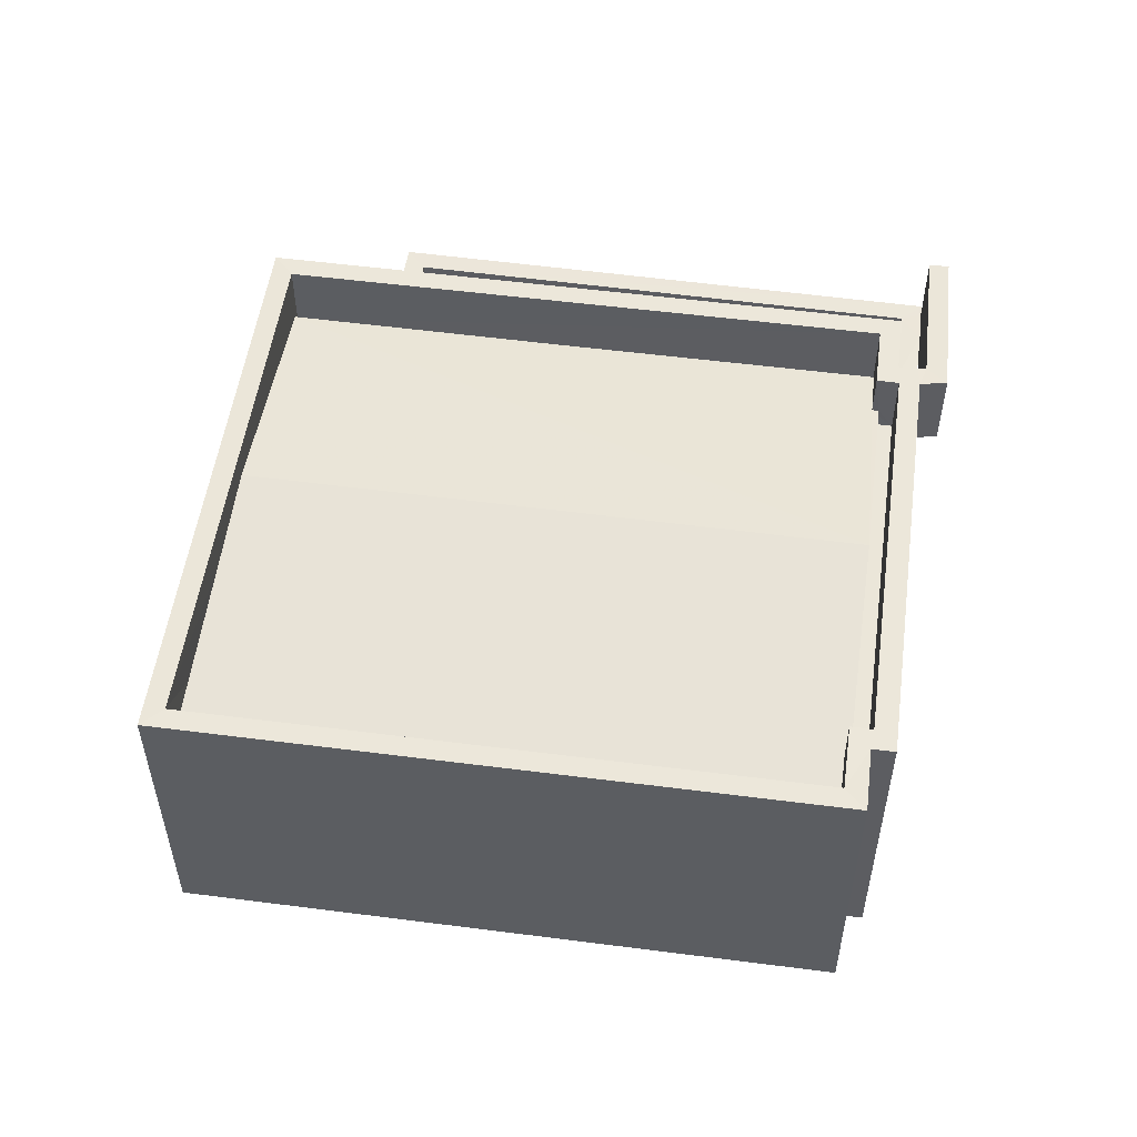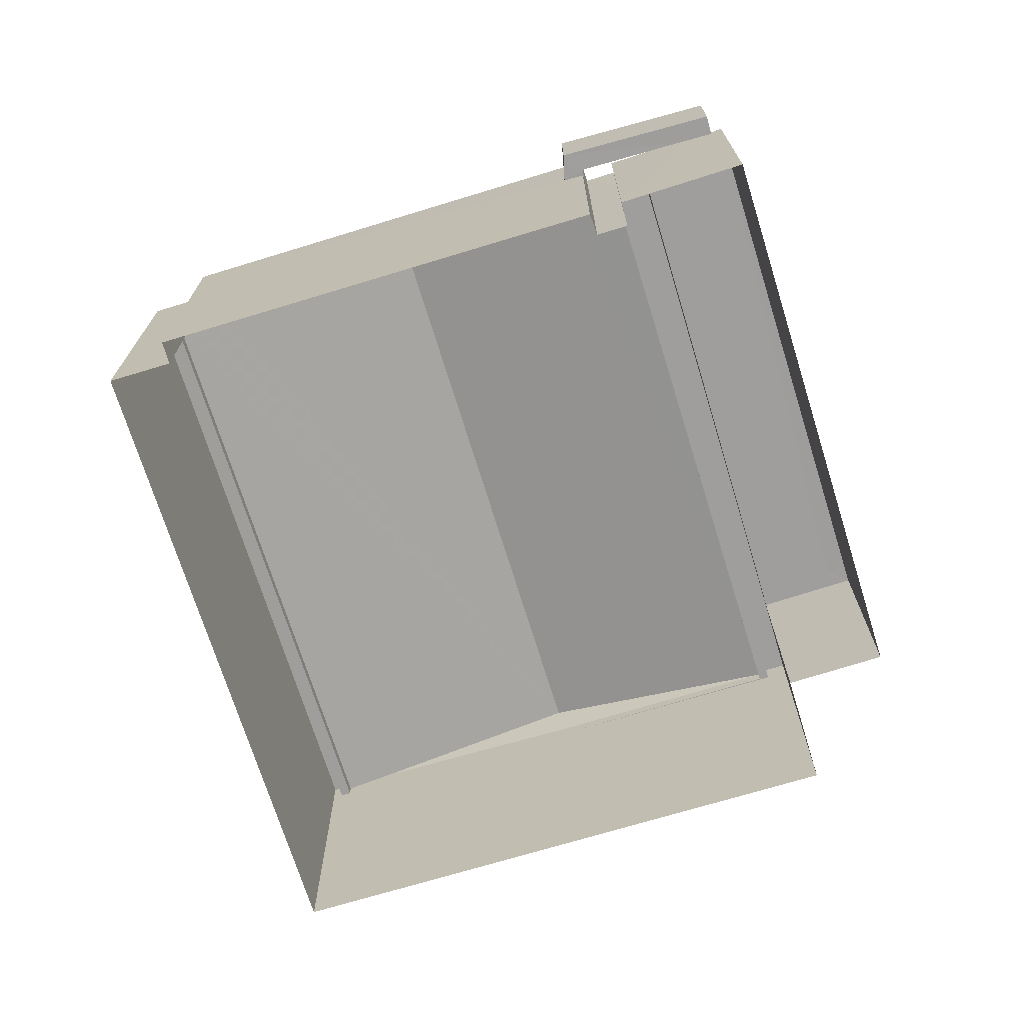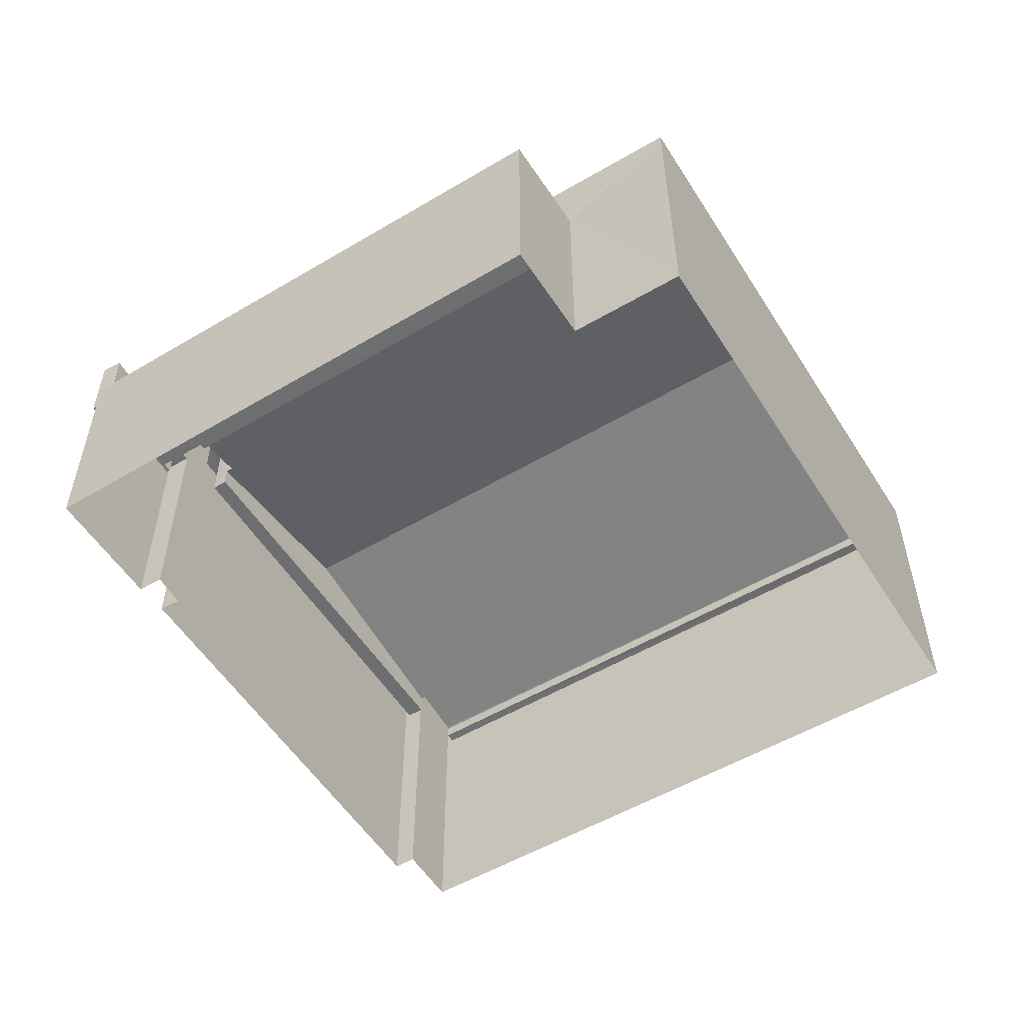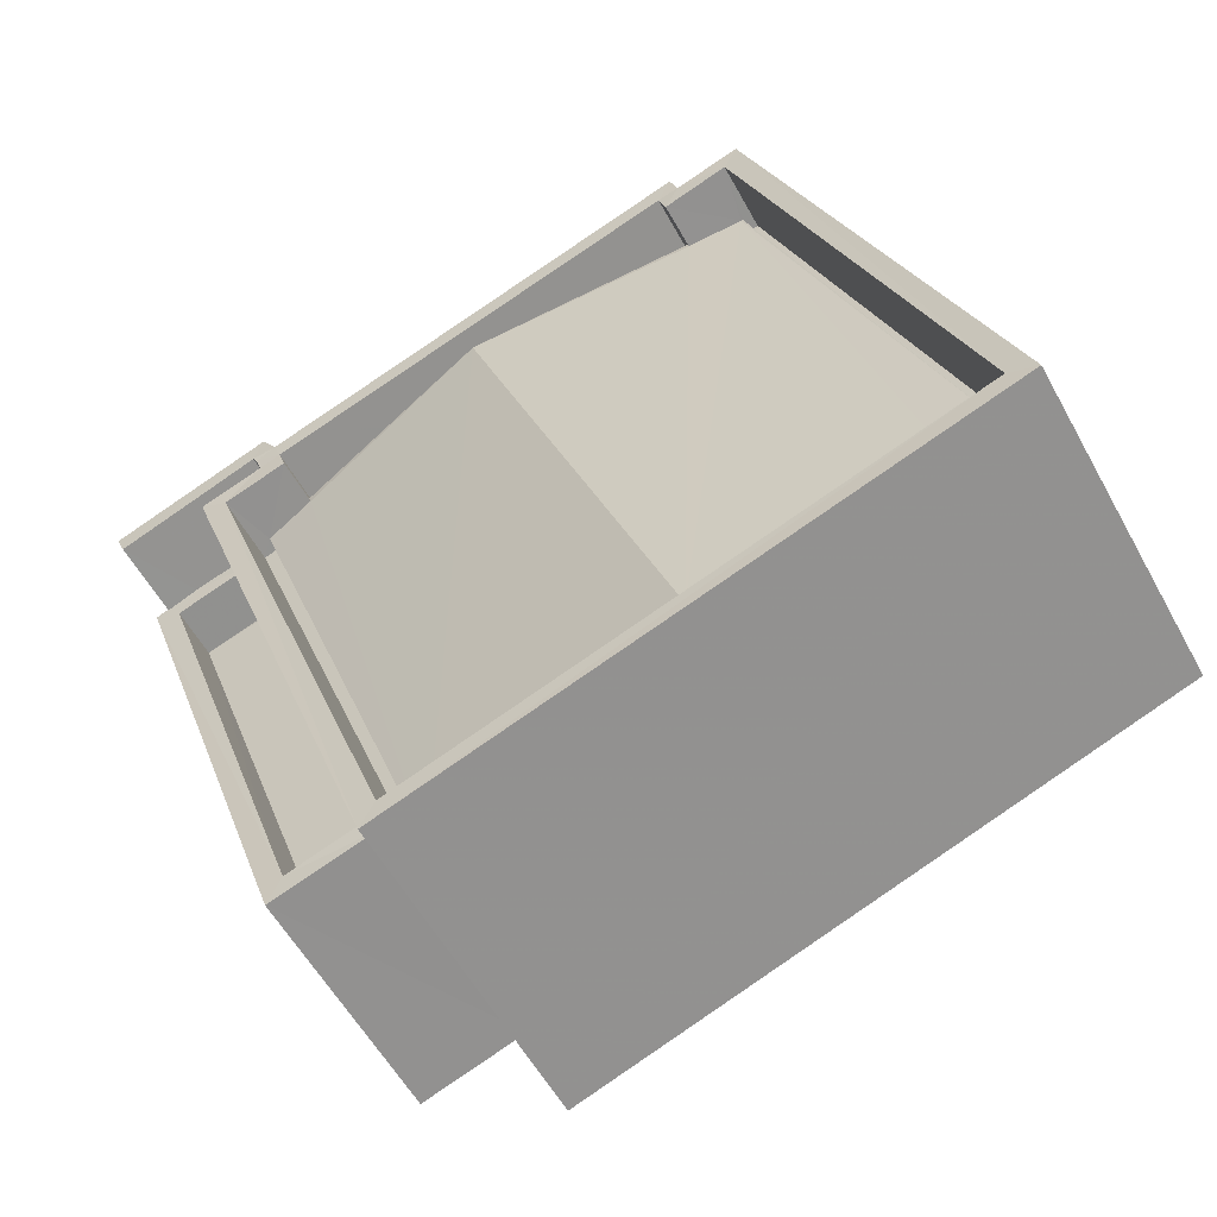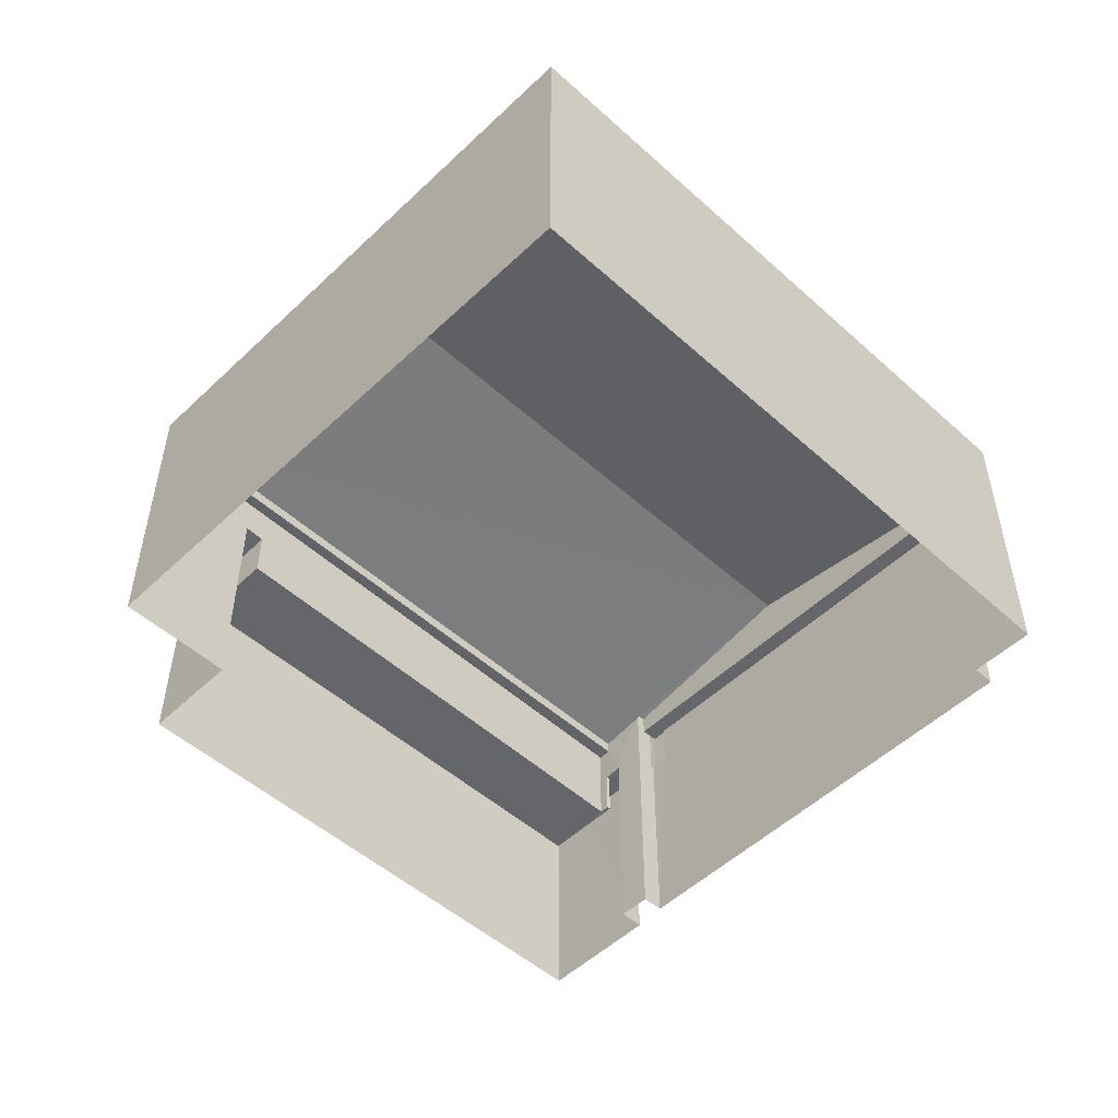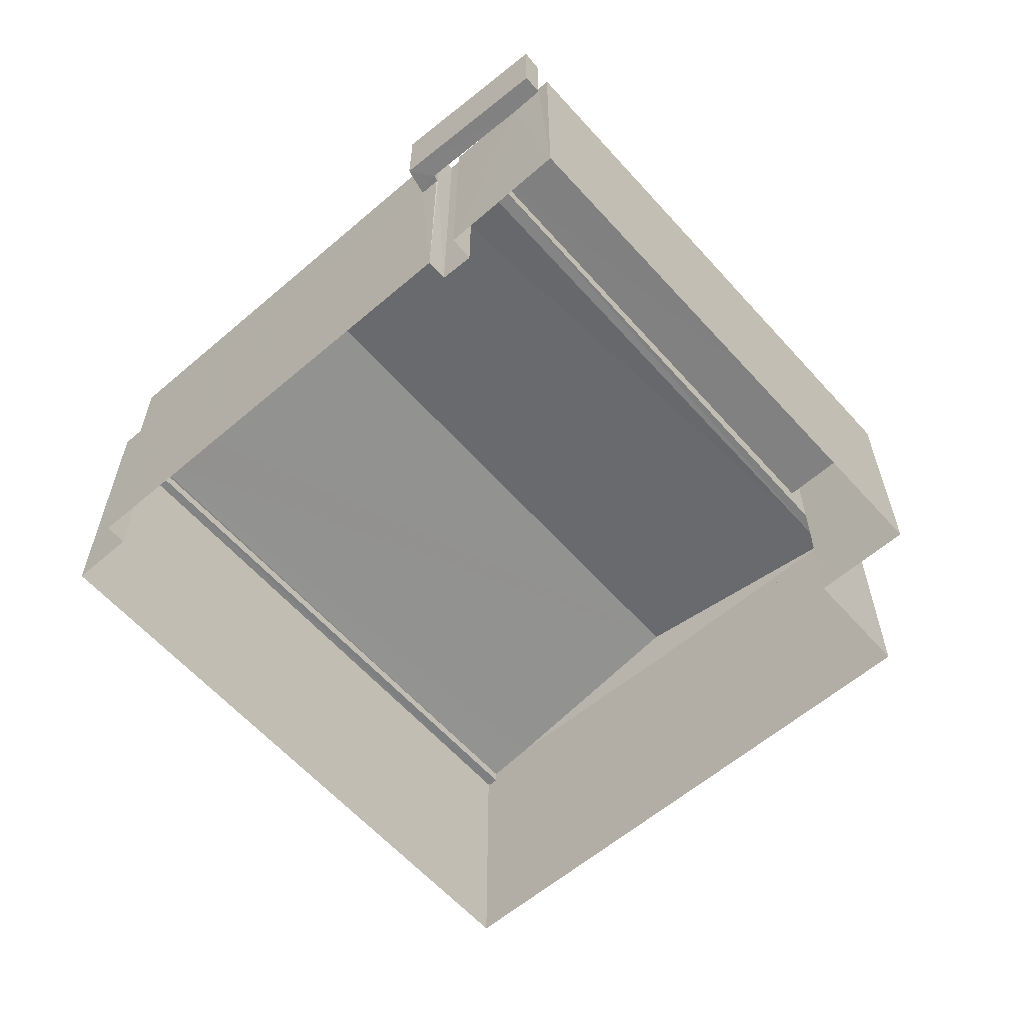
<metadata>
{"format":"obj","ext":"obj","renderer":"f3d","projection":"perspective","resolution":1024,"background":"white","views":[{"elev":53.0,"azim":117.5,"up":"+Z"},{"elev":-70.9,"azim":-143.4,"up":"+Z"},{"elev":-54.3,"azim":-38.6,"up":"+Z"},{"elev":-56.9,"azim":28.6,"up":"+Y"},{"elev":-51.7,"azim":65.3,"up":"+Z"},{"elev":-60.2,"azim":-119.2,"up":"+Z"}]}
</metadata>
<code>
v -8.819e+04 -1.006e+05 2.474
v -8.819e+04 -1.006e+05 2.474
v -8.818e+04 -1.006e+05 2.476
v -8.819e+04 -1.006e+05 2.476
v -8.819e+04 -1.006e+05 2.476
v -8.819e+04 -1.006e+05 2.474
v -8.819e+04 -1.006e+05 2.474
v -8.819e+04 -1.006e+05 2.476
v -8.819e+04 -1.006e+05 2.474
v -8.819e+04 -1.006e+05 2.474
v -8.819e+04 -1.006e+05 2.474
v -8.819e+04 -1.006e+05 2.474
v -8.819e+04 -1.006e+05 5.167
v -8.819e+04 -1.006e+05 5.167
v -8.819e+04 -1.006e+05 5.167
v -8.819e+04 -1.006e+05 5.167
v -8.819e+04 -1.006e+05 5.167
v -8.819e+04 -1.006e+05 5.167
v -8.819e+04 -1.006e+05 5.167
v -8.819e+04 -1.006e+05 5.167
v -8.819e+04 -1.006e+05 4.653
v -8.819e+04 -1.006e+05 4.652
v -8.819e+04 -1.006e+05 4.652
v -8.819e+04 -1.006e+05 4.652
v -8.819e+04 -1.006e+05 4.653
v -8.819e+04 -1.006e+05 4.652
v -8.819e+04 -1.006e+05 5.252
v -8.819e+04 -1.006e+05 5.252
v -8.819e+04 -1.006e+05 5.252
v -8.819e+04 -1.006e+05 5.253
v -8.819e+04 -1.006e+05 5.253
v -8.819e+04 -1.006e+05 5.253
v -8.819e+04 -1.006e+05 5.253
v -8.819e+04 -1.006e+05 5.252
v -8.819e+04 -1.006e+05 5.252
v -8.819e+04 -1.006e+05 5.252
v -8.819e+04 -1.006e+05 5.252
v -8.819e+04 -1.006e+05 5.252
v -8.819e+04 -1.006e+05 5.252
v -8.819e+04 -1.006e+05 6.167
v -8.818e+04 -1.006e+05 6.169
v -8.819e+04 -1.006e+05 6.167
v -8.819e+04 -1.006e+05 6.167
v -8.819e+04 -1.006e+05 6.167
v -8.818e+04 -1.006e+05 6.169
v -8.819e+04 -1.006e+05 5.367
v -8.818e+04 -1.006e+05 5.369
v -8.819e+04 -1.006e+05 5.367
v -8.818e+04 -1.006e+05 5.369
v -8.819e+04 -1.006e+05 5.369
v -8.819e+04 -1.006e+05 5.369
v -8.819e+04 -1.006e+05 5.369
v -8.819e+04 -1.006e+05 5.367
v -8.819e+04 -1.006e+05 5.367
v -8.819e+04 -1.006e+05 5.367
v -8.819e+04 -1.006e+05 5.367
v -8.819e+04 -1.006e+05 5.367
v -8.819e+04 -1.006e+05 5.367
v -8.819e+04 -1.006e+05 6.167
v -8.819e+04 -1.006e+05 6.167
v -8.819e+04 -1.006e+05 6.167
v -8.819e+04 -1.006e+05 6.167
v -8.819e+04 -1.006e+05 6.167
v -8.819e+04 -1.006e+05 6.167
v -8.819e+04 -1.006e+05 6.169
v -8.819e+04 -1.006e+05 6.167
v -8.819e+04 -1.006e+05 6.167
v -8.819e+04 -1.006e+05 6.167
v -8.819e+04 -1.006e+05 6.167
v -8.819e+04 -1.006e+05 6.167
v -8.819e+04 -1.006e+05 6.167
v -8.819e+04 -1.006e+05 6.169
v -8.819e+04 -1.006e+05 6.167
v -8.819e+04 -1.006e+05 6.022
v -8.819e+04 -1.006e+05 5.622
v -8.819e+04 -1.006e+05 5.524
v -8.819e+04 -1.006e+05 5.522
v -8.819e+04 -1.006e+05 5.622
v -8.819e+04 -1.006e+05 6.024
v -8.819e+04 -1.006e+05 5.624
v -8.819e+04 -1.006e+05 5.526
v -8.819e+04 -1.006e+05 5.624
v -8.818e+04 -1.006e+05 5.613
v -8.818e+04 -1.006e+05 5.524
v -8.819e+04 -1.006e+05 5.522
v -8.819e+04 -1.006e+05 5.524
v -8.819e+04 -1.006e+05 5.522
v -8.819e+04 -1.006e+05 5.522
f 1 2 3
f 3 4 5
f 1 6 7
f 8 9 10
f 5 8 10
f 9 11 10
f 6 12 7
f 5 10 6
f 5 1 3
f 5 6 1
f 13 14 15
f 16 15 17
f 18 19 16
f 18 16 20
f 20 16 17
f 15 14 17
f 21 22 23
f 23 22 24
f 21 25 22
f 24 22 26
f 27 28 29
f 30 31 32
f 33 31 30
f 28 34 29
f 35 27 29
f 36 33 30
f 37 38 36
f 39 36 30
f 34 37 39
f 29 34 39
f 36 39 37
f 40 41 42
f 43 40 44
f 41 45 42
f 44 40 42
f 46 47 48
f 46 49 47
f 50 51 52
f 53 54 50
f 54 51 50
f 55 56 57
f 55 58 56
f 59 60 61
f 62 61 60
f 63 64 65
f 41 65 45
f 66 67 68
f 62 60 67
f 66 68 44
f 69 67 60
f 70 71 69
f 70 64 63
f 44 68 43
f 72 65 41
f 63 65 72
f 73 70 63
f 73 71 70
f 68 67 71
f 71 67 69
f 74 75 76
f 76 75 77
f 78 75 74
f 76 79 74
f 80 74 79
f 79 81 80
f 82 74 80
f 79 83 81
f 81 84 85
f 81 83 84
f 86 83 79
f 76 86 79
f 24 35 29
f 24 26 35
f 32 21 30
f 32 25 21
f 23 30 21
f 23 39 30
f 29 39 23
f 24 29 23
f 5 33 8
f 5 31 33
f 8 36 9
f 8 33 36
f 9 36 13
f 9 15 11
f 15 28 11
f 15 34 28
f 36 38 13
f 9 13 15
f 27 10 11
f 28 27 11
f 32 64 22
f 64 32 65
f 65 31 4
f 22 25 32
f 4 31 5
f 32 31 65
f 45 4 3
f 45 65 4
f 26 22 35
f 10 27 6
f 22 64 35
f 6 27 70
f 27 64 70
f 35 64 27
f 70 19 6
f 6 19 12
f 70 69 19
f 12 19 18
f 67 66 20
f 18 20 12
f 12 20 7
f 20 66 7
f 66 1 7
f 66 44 1
f 44 2 1
f 44 42 2
f 42 45 3
f 2 42 3
f 40 48 47
f 41 40 47
f 51 86 52
f 49 84 47
f 72 86 51
f 41 83 86
f 83 41 84
f 84 41 47
f 41 86 72
f 63 72 51
f 54 63 51
f 75 73 77
f 53 77 54
f 54 77 63
f 77 73 63
f 75 78 73
f 78 71 73
f 78 57 71
f 57 87 55
f 78 87 57
f 56 71 57
f 56 68 71
f 58 88 56
f 80 43 82
f 56 88 82
f 56 82 68
f 82 43 68
f 81 43 80
f 43 81 40
f 40 85 48
f 48 85 46
f 81 85 40
f 78 74 87
f 74 82 88
f 87 74 88
f 77 50 76
f 77 53 50
f 58 55 87
f 88 58 87
f 85 84 49
f 46 85 49
f 50 86 76
f 50 52 86
f 69 16 19
f 69 60 16
f 59 37 34
f 59 34 60
f 34 16 60
f 34 15 16
f 37 59 38
f 13 38 14
f 14 38 61
f 38 59 61
f 14 61 62
f 17 14 62
f 20 17 62
f 67 20 62

</code>
